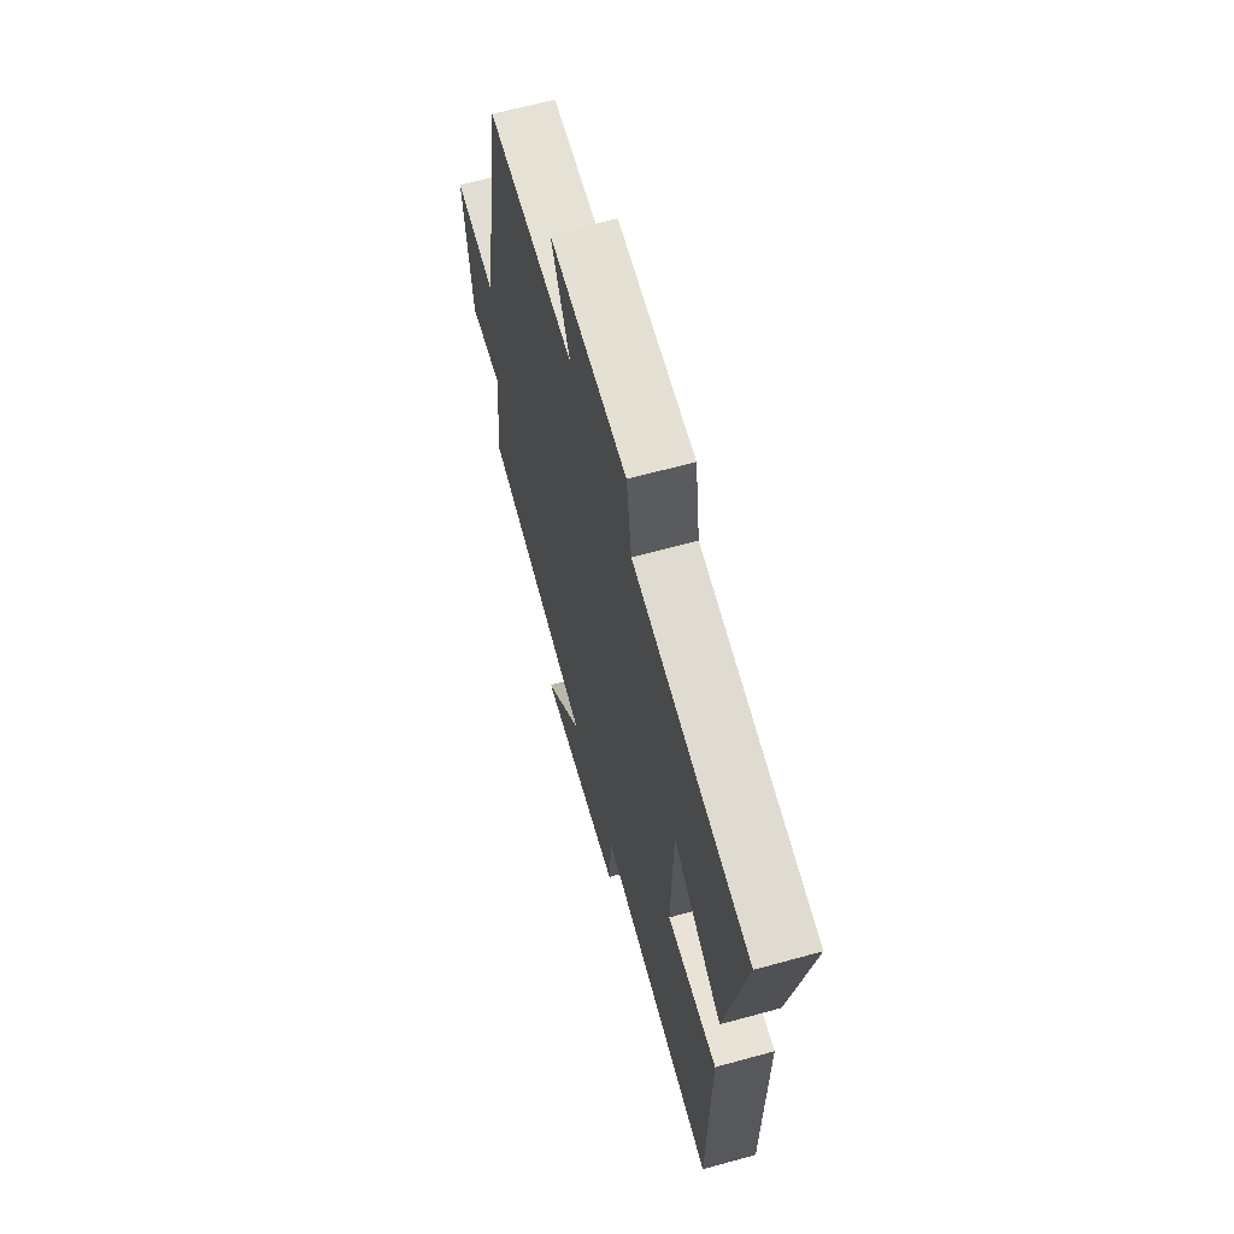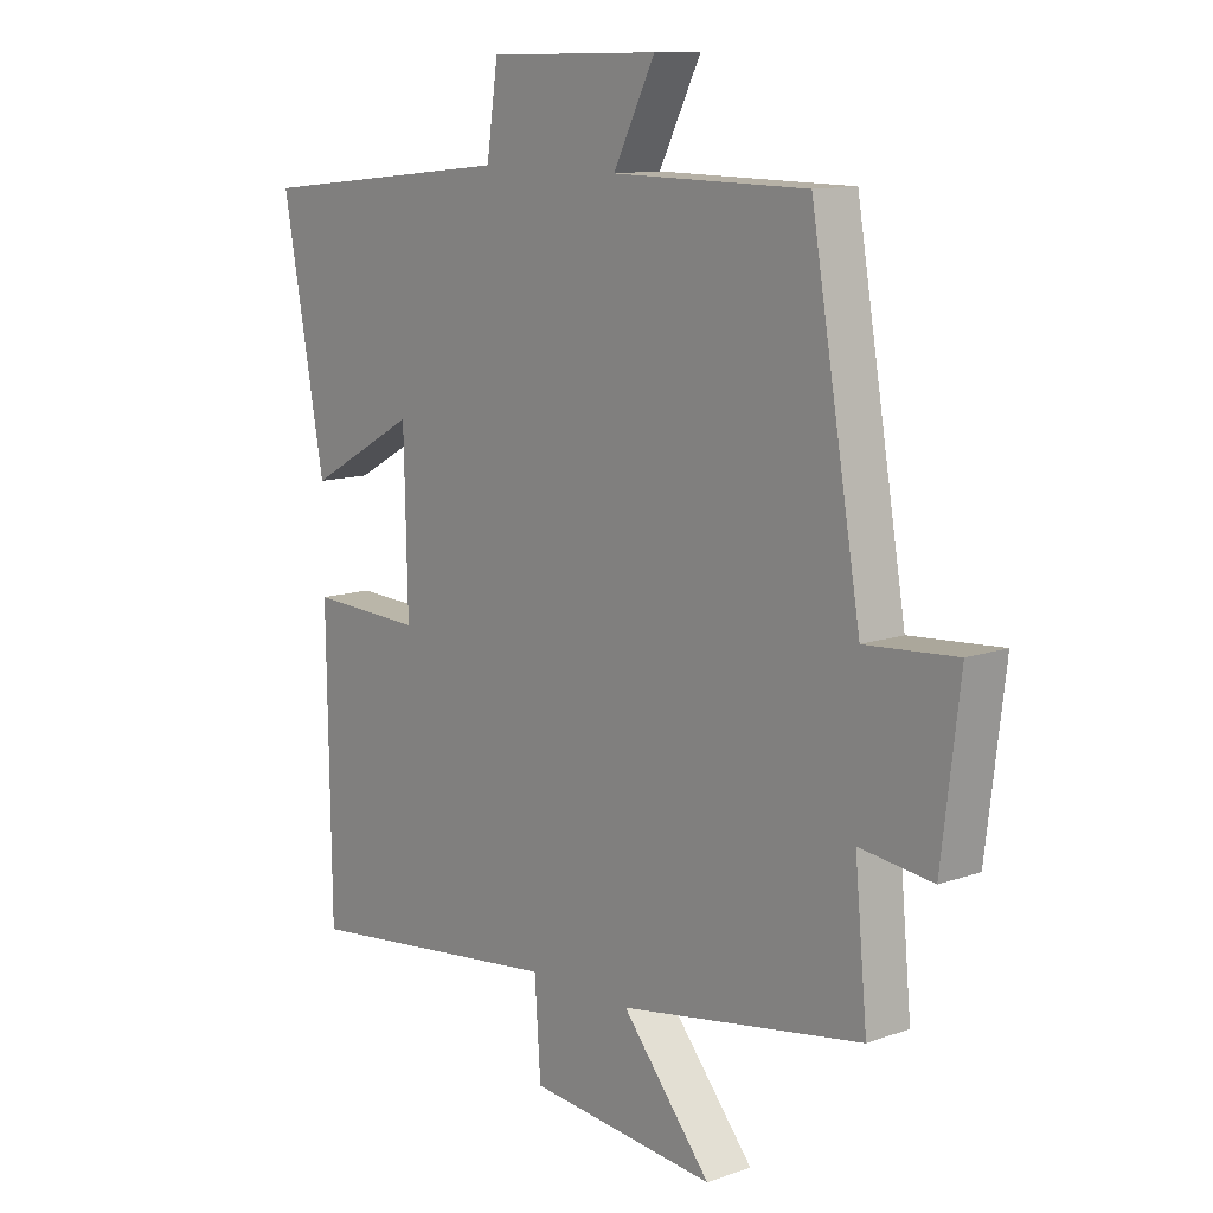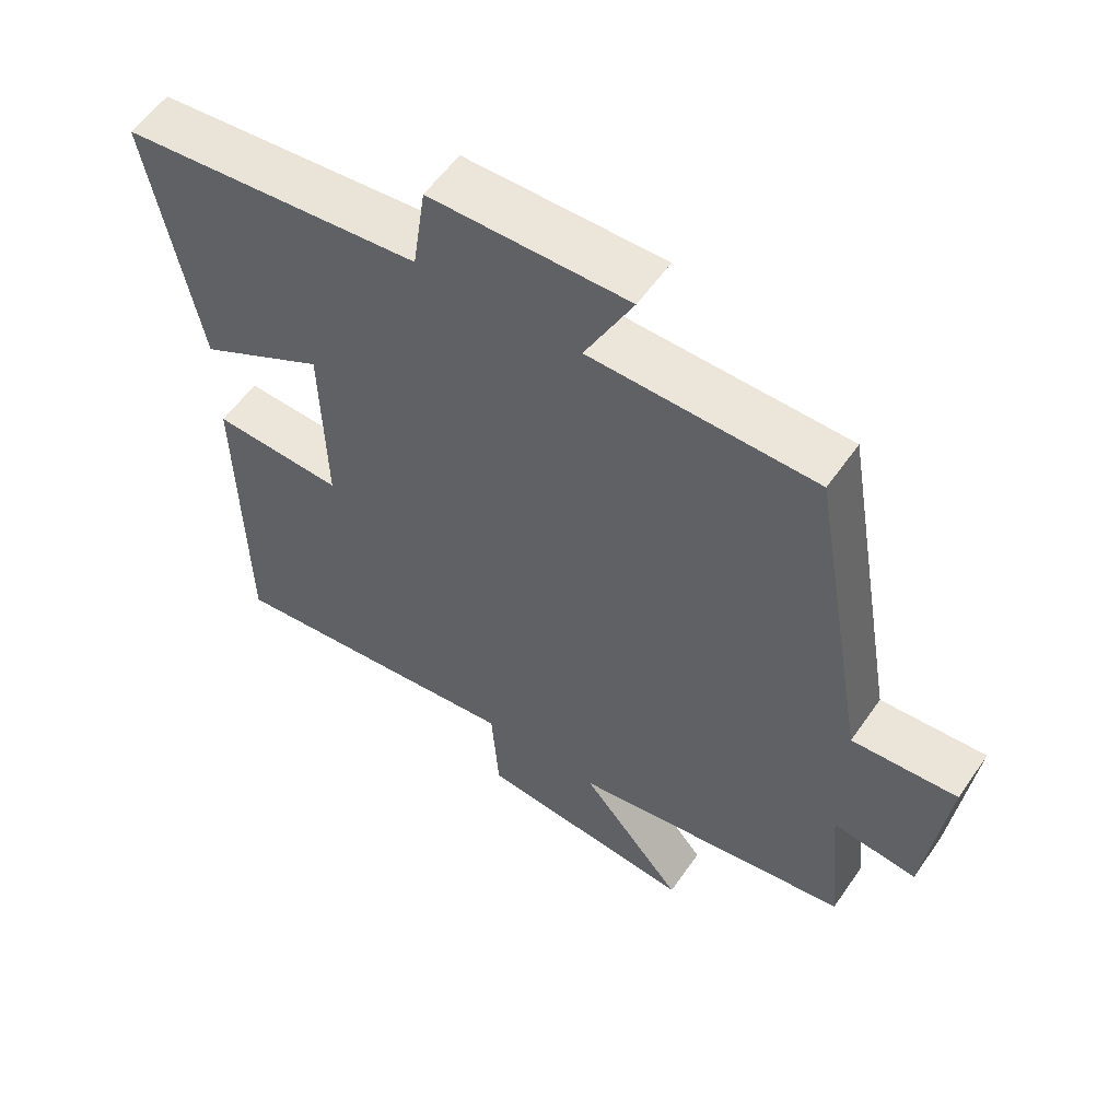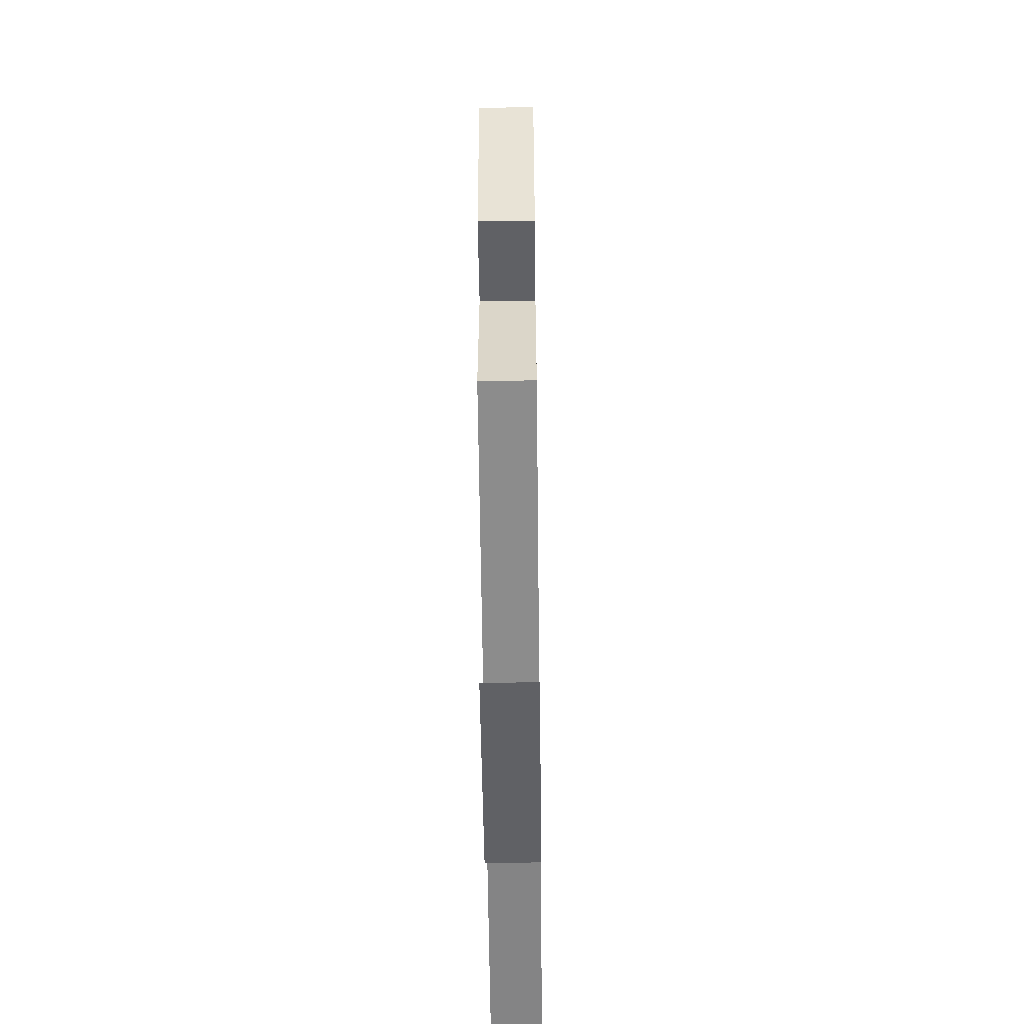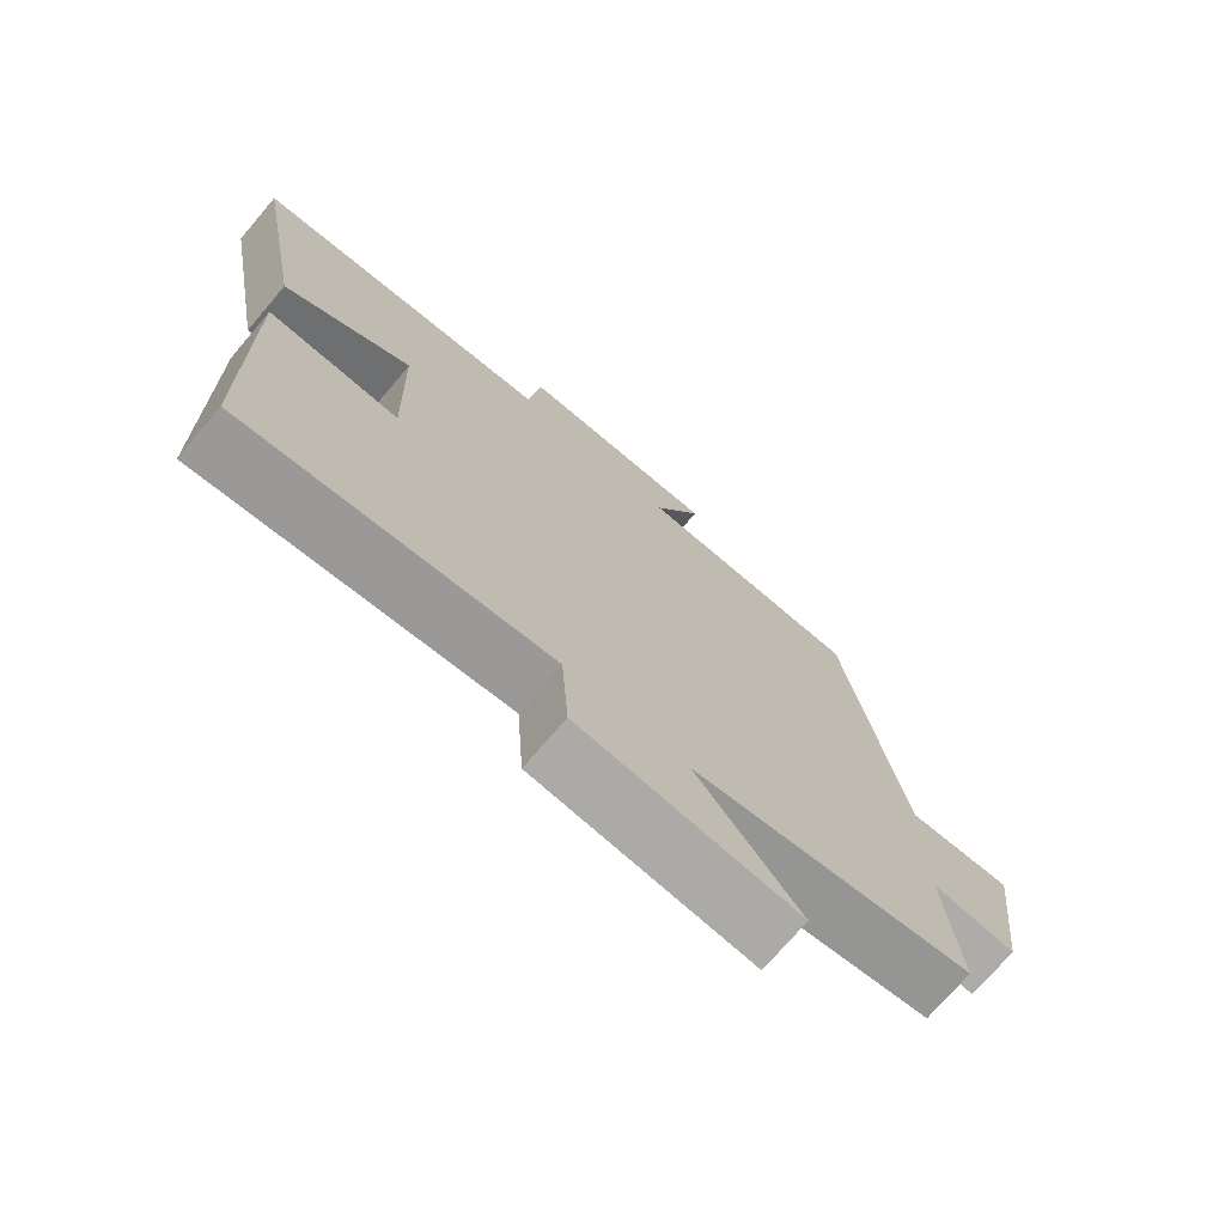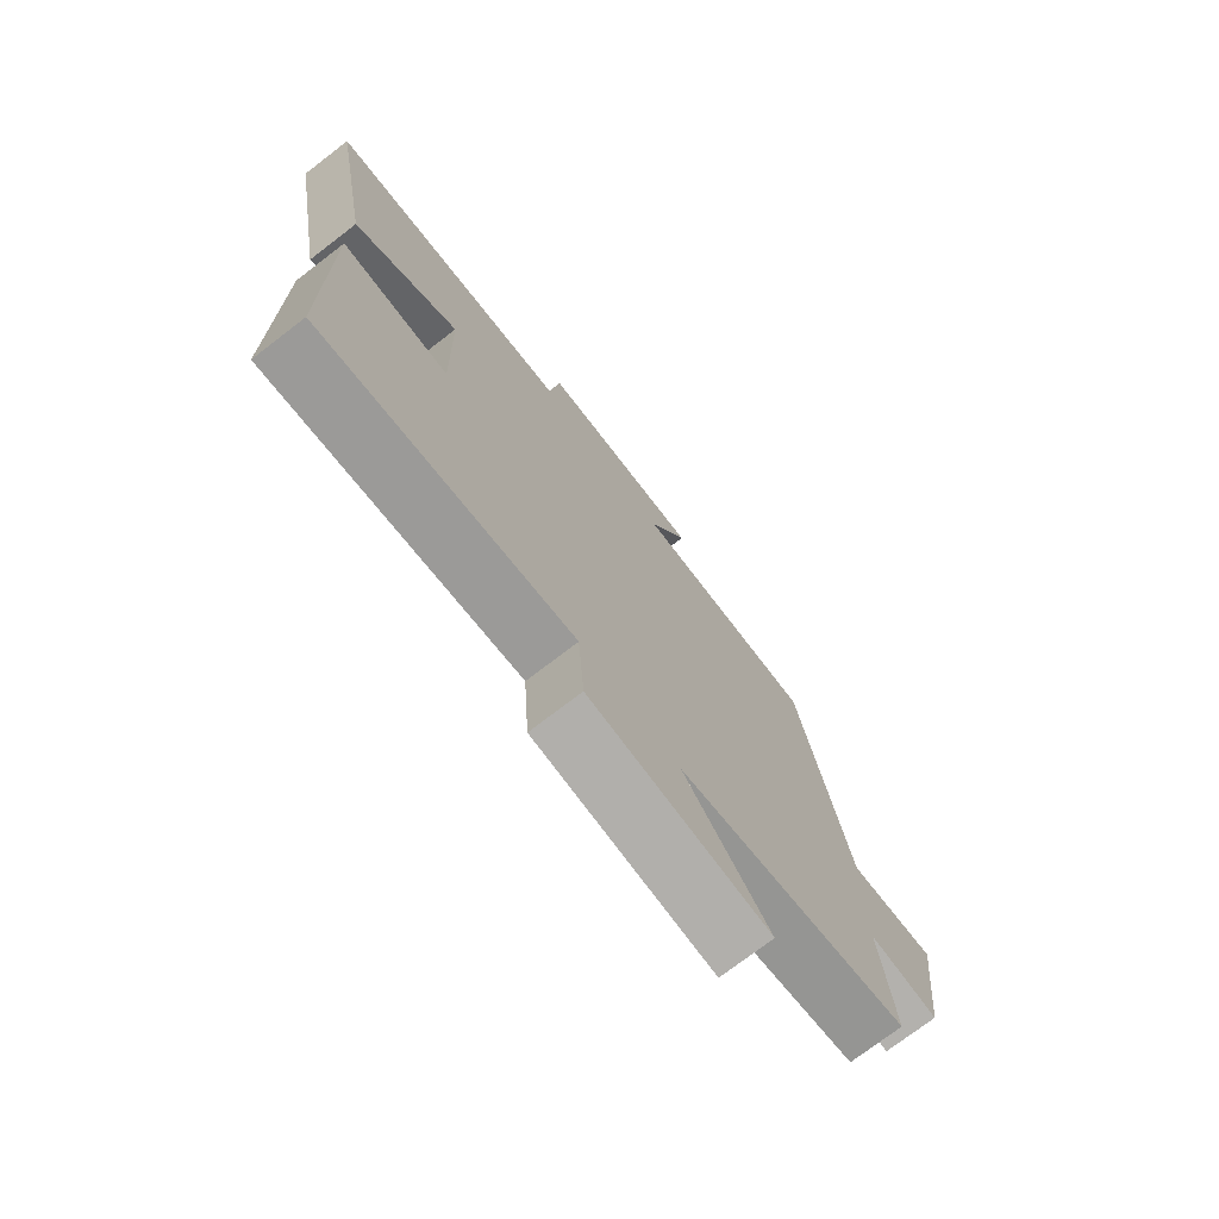
<metadata>
{"format":"obj","ext":"obj","renderer":"f3d","projection":"perspective","resolution":1024,"background":"white","views":[{"elev":64.5,"azim":-105.5,"up":"+Z"},{"elev":11.7,"azim":49.4,"up":"+Z"},{"elev":57.0,"azim":34.4,"up":"+Z"},{"elev":-54.7,"azim":90.7,"up":"+Z"},{"elev":-73.1,"azim":-40.4,"up":"+Z"},{"elev":-74.5,"azim":-52.5,"up":"+Z"}]}
</metadata>
<code>
v 0.417 0.07 0.497
v 0.5 0.07 0.015
v 0.651 0.07 0.026
v 0.621 0.07 -0.226
v 0.5 0.07 -0.211
v 0.521 0.07 -0.432
v 0.117 0.07 -0.5
v 0.265 0.07 -0.678
v -0.047 0.07 -0.648
v -0.057 0.07 -0.5
v -0.494 0.07 -0.552
v -0.5 0.07 -0.088
v -0.312 0.07 -0.096
v -0.318 0.07 0.172
v -0.5 0.07 0.07
v -0.57 0.07 0.453
v -0.139 0.07 0.5
v -0.12 0.07 0.631
v 0.164 0.07 0.637
v 0.095 0.07 0.5
v 0.417 0 0.497
v 0.5 0 0.015
v 0.651 0 0.026
v 0.621 0 -0.226
v 0.5 0 -0.211
v 0.521 0 -0.432
v 0.117 0 -0.5
v 0.265 0 -0.678
v -0.047 0 -0.648
v -0.057 0 -0.5
v -0.494 0 -0.552
v -0.5 0 -0.088
v -0.312 0 -0.096
v -0.318 0 0.172
v -0.5 0 0.07
v -0.57 0 0.453
v -0.139 0 0.5
v -0.12 0 0.631
v 0.164 0 0.637
v 0.095 0 0.5
f 17 18 19 20
f 16 17 20
f 15 16 20
f 14 15 20
f 20 1 2
f 14 20 2
f 13 14 2
f 10 11 12 13
f 10 13 2 3
f 7 8 9 10
f 5 6 7 10
f 5 10 3
f 3 4 5
f 40 39 38 37
f 40 37 36
f 40 36 35
f 40 35 34
f 22 21 40
f 22 40 34
f 22 34 33
f 33 32 31 30
f 23 22 33 30
f 30 29 28 27
f 30 27 26 25
f 23 30 25
f 25 24 23
f 1 21 22 2
f 2 22 23 3
f 3 23 24 4
f 4 24 25 5
f 5 25 26 6
f 6 26 27 7
f 7 27 28 8
f 8 28 29 9
f 9 29 30 10
f 10 30 31 11
f 11 31 32 12
f 12 32 33 13
f 13 33 34 14
f 14 34 35 15
f 15 35 36 16
f 16 36 37 17
f 17 37 38 18
f 18 38 39 19
f 19 39 40 20
f 20 40 21 1

</code>
